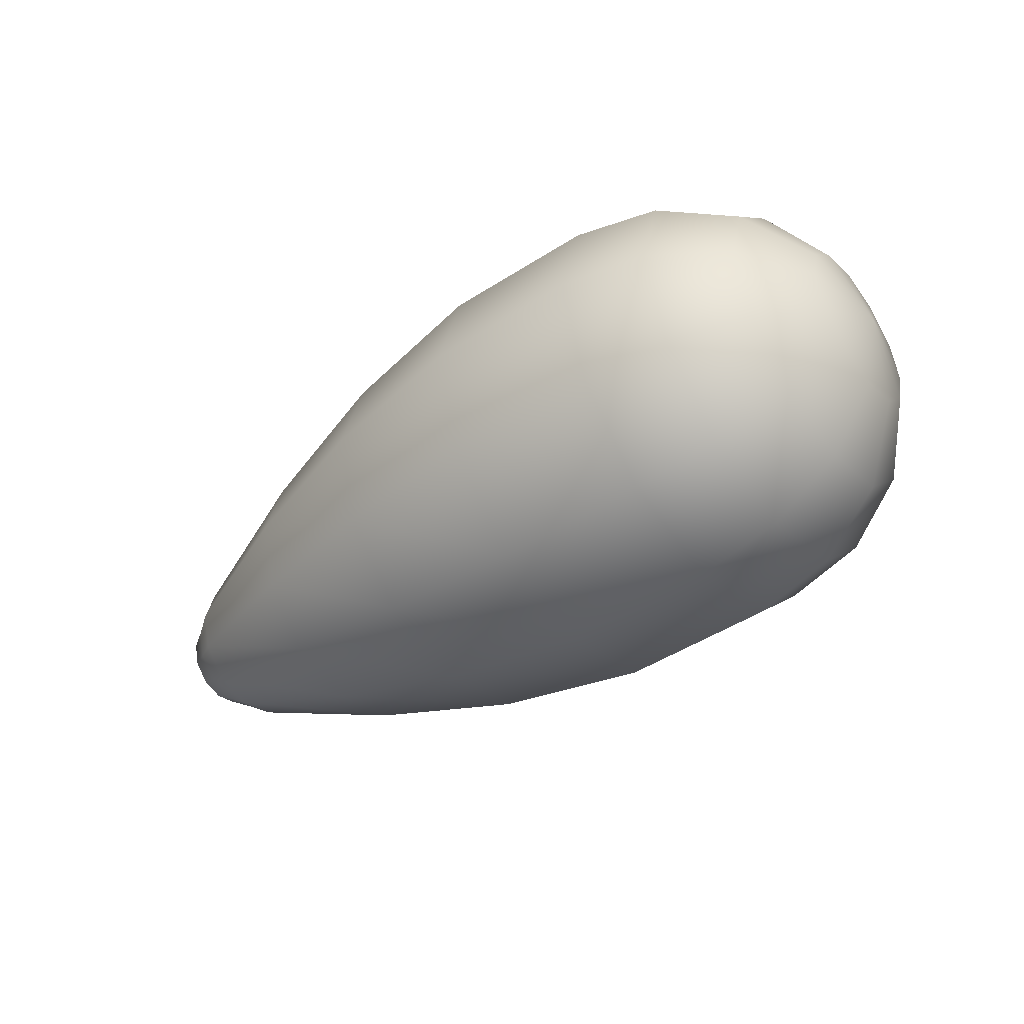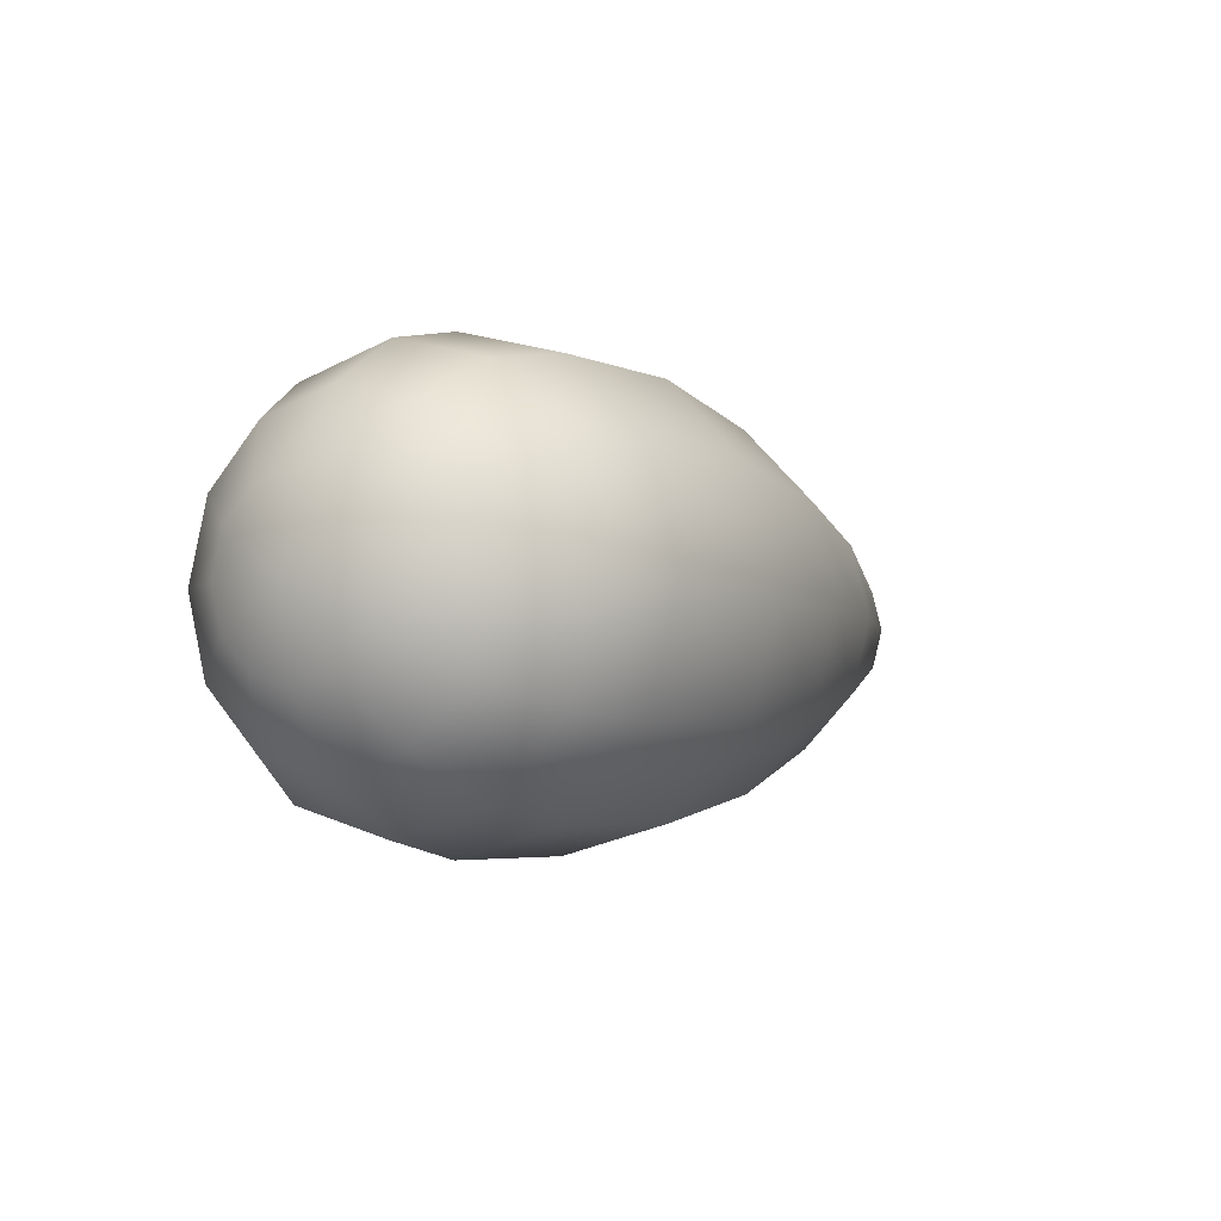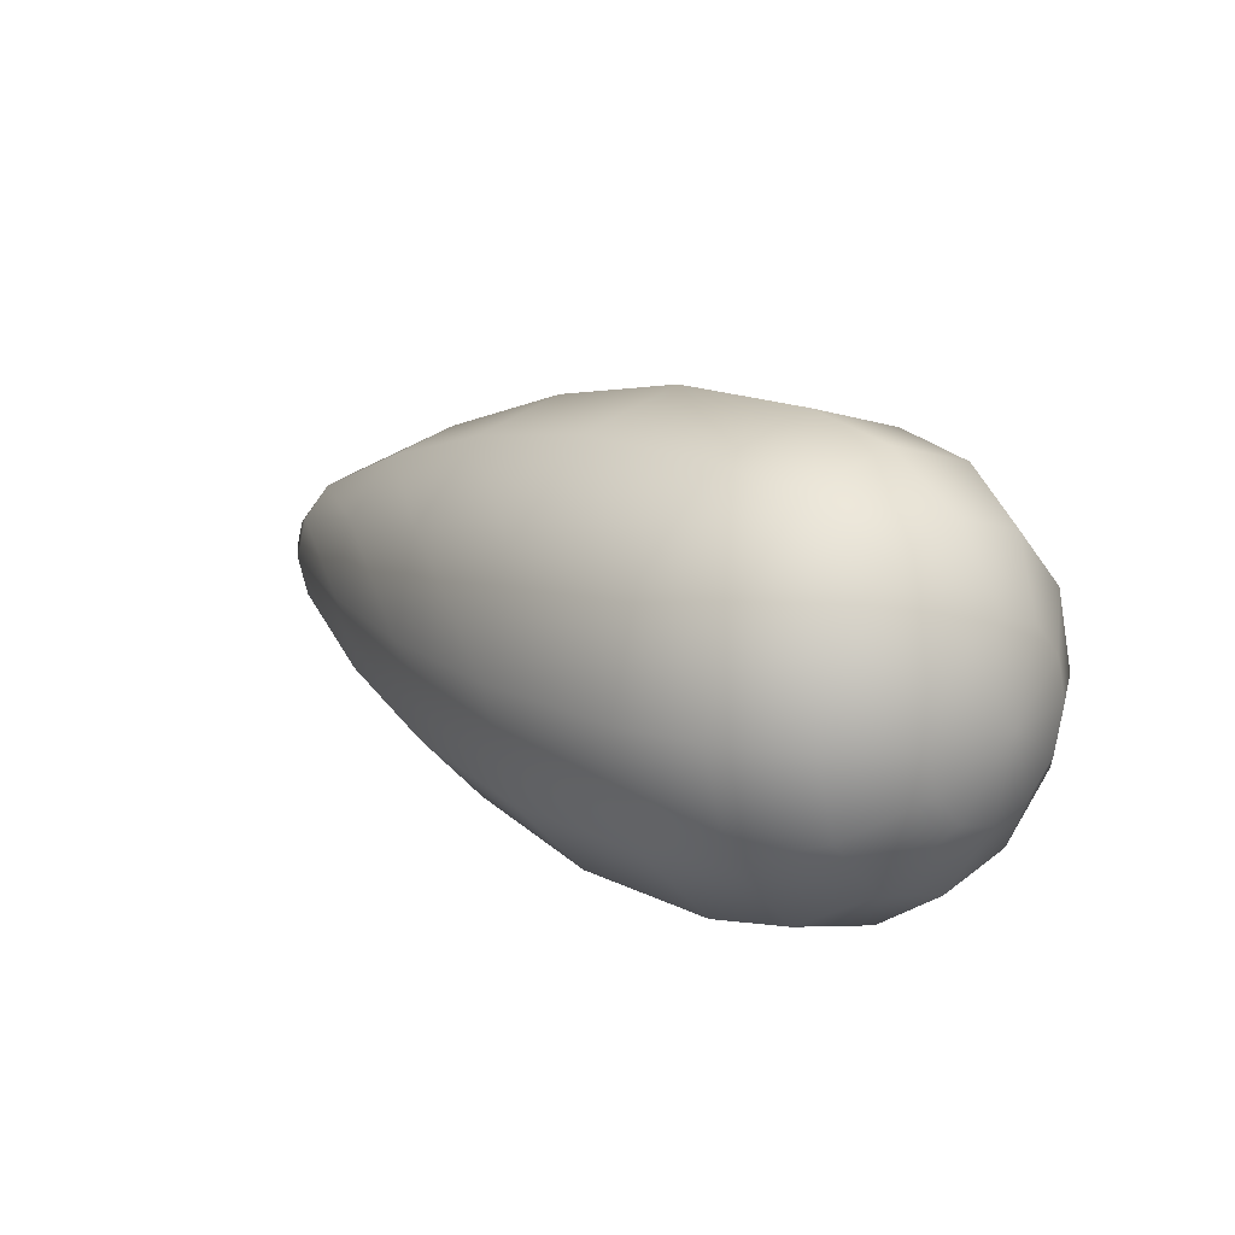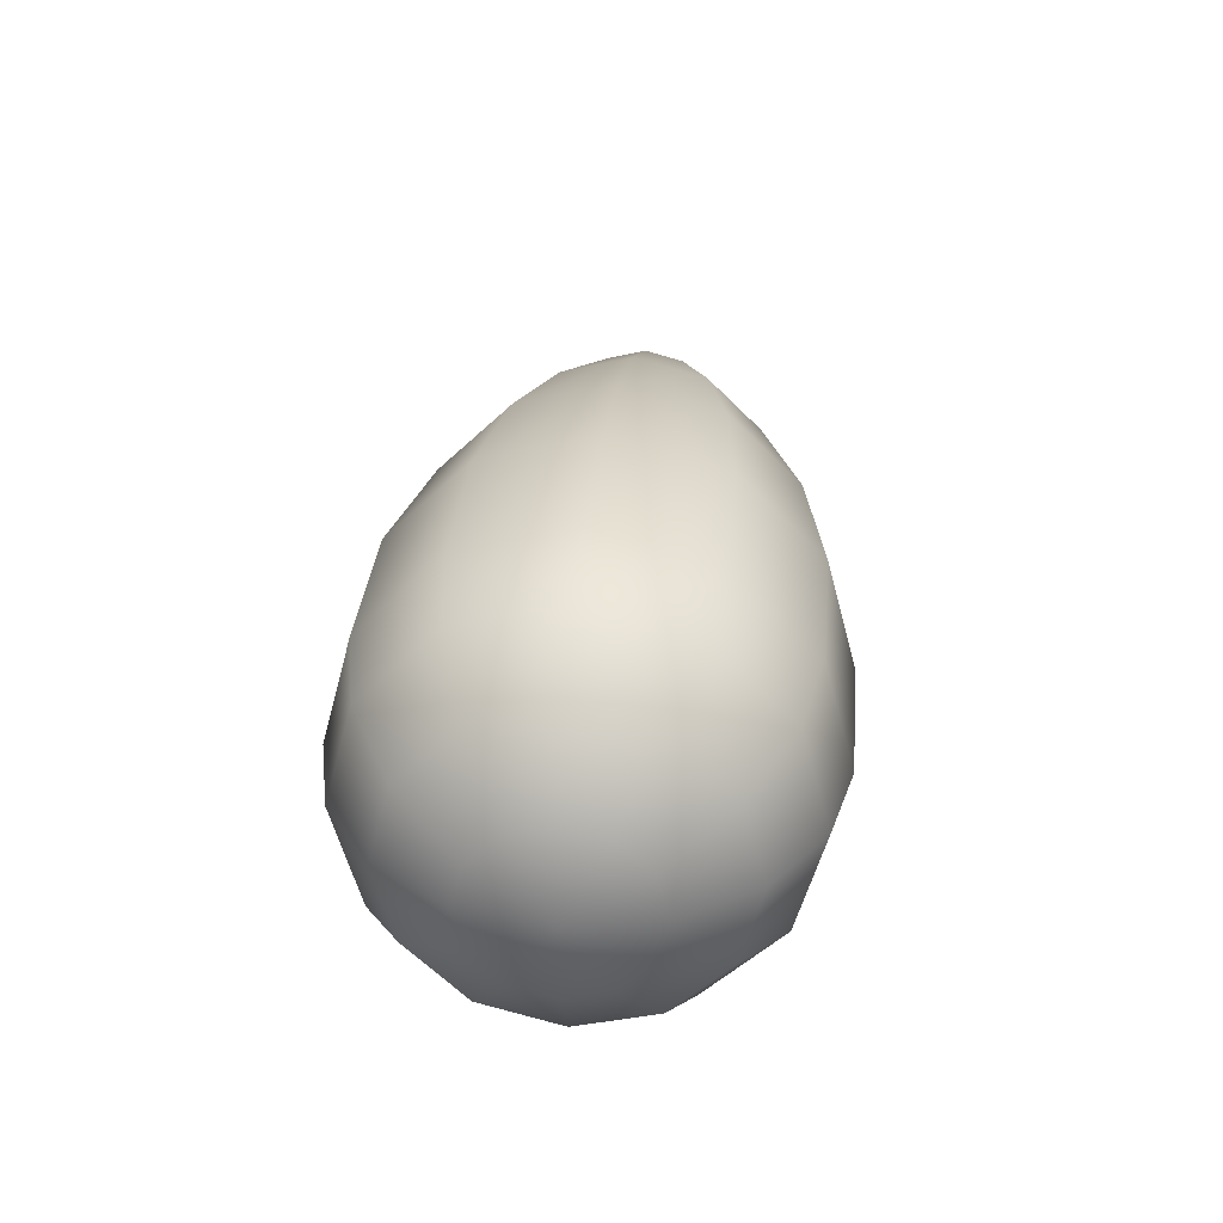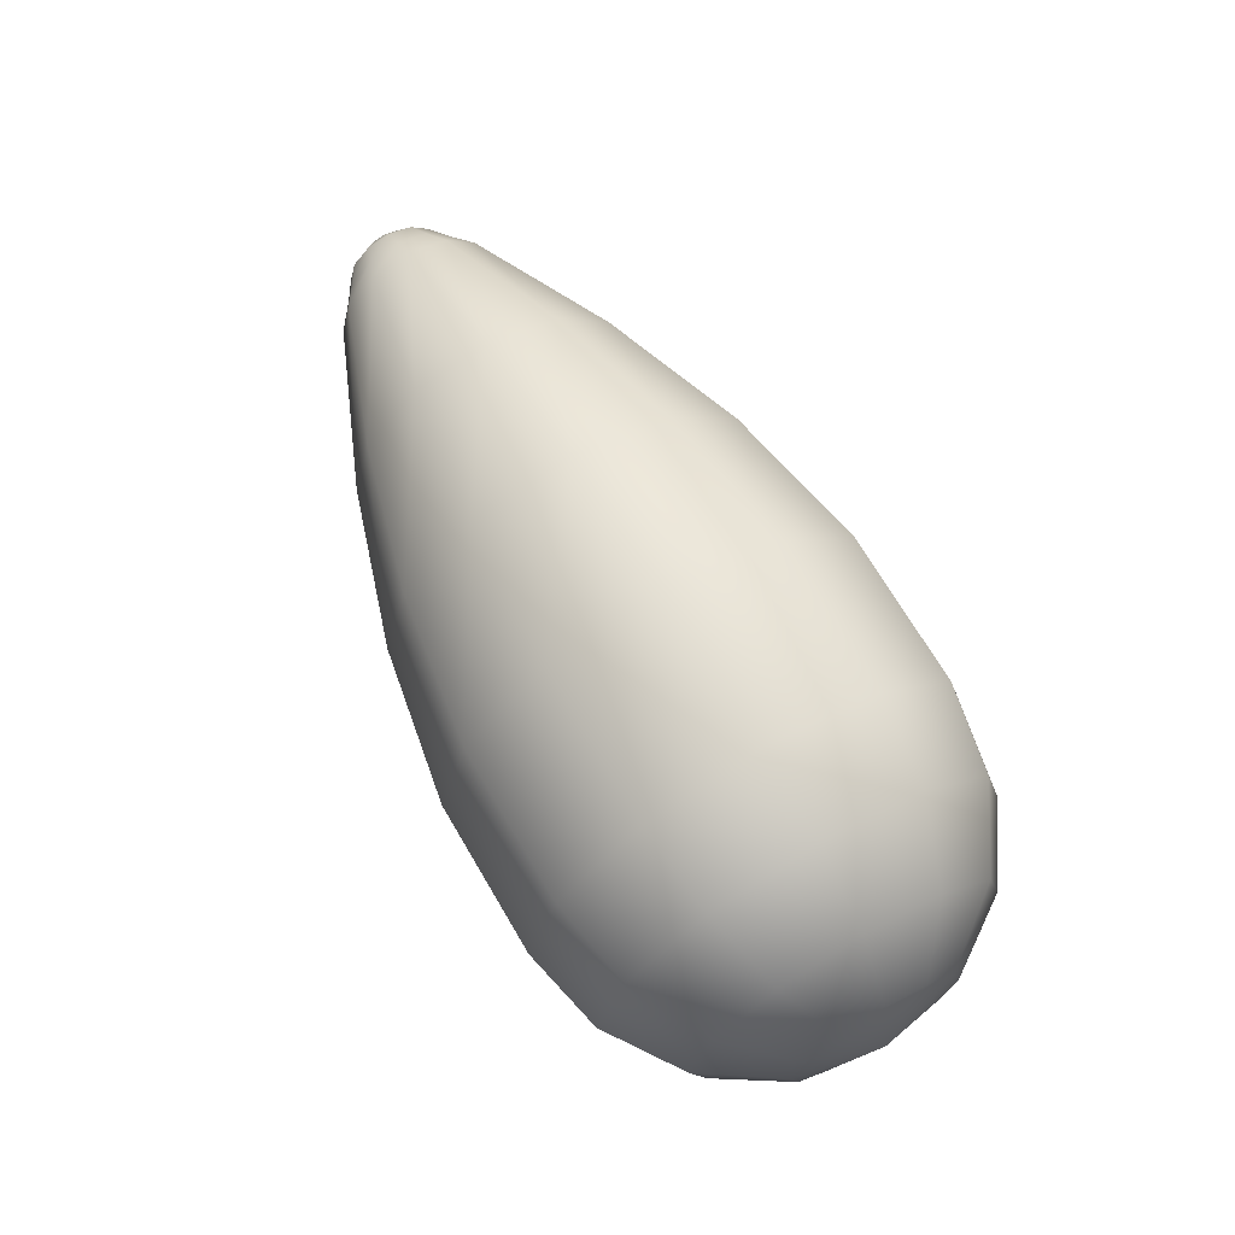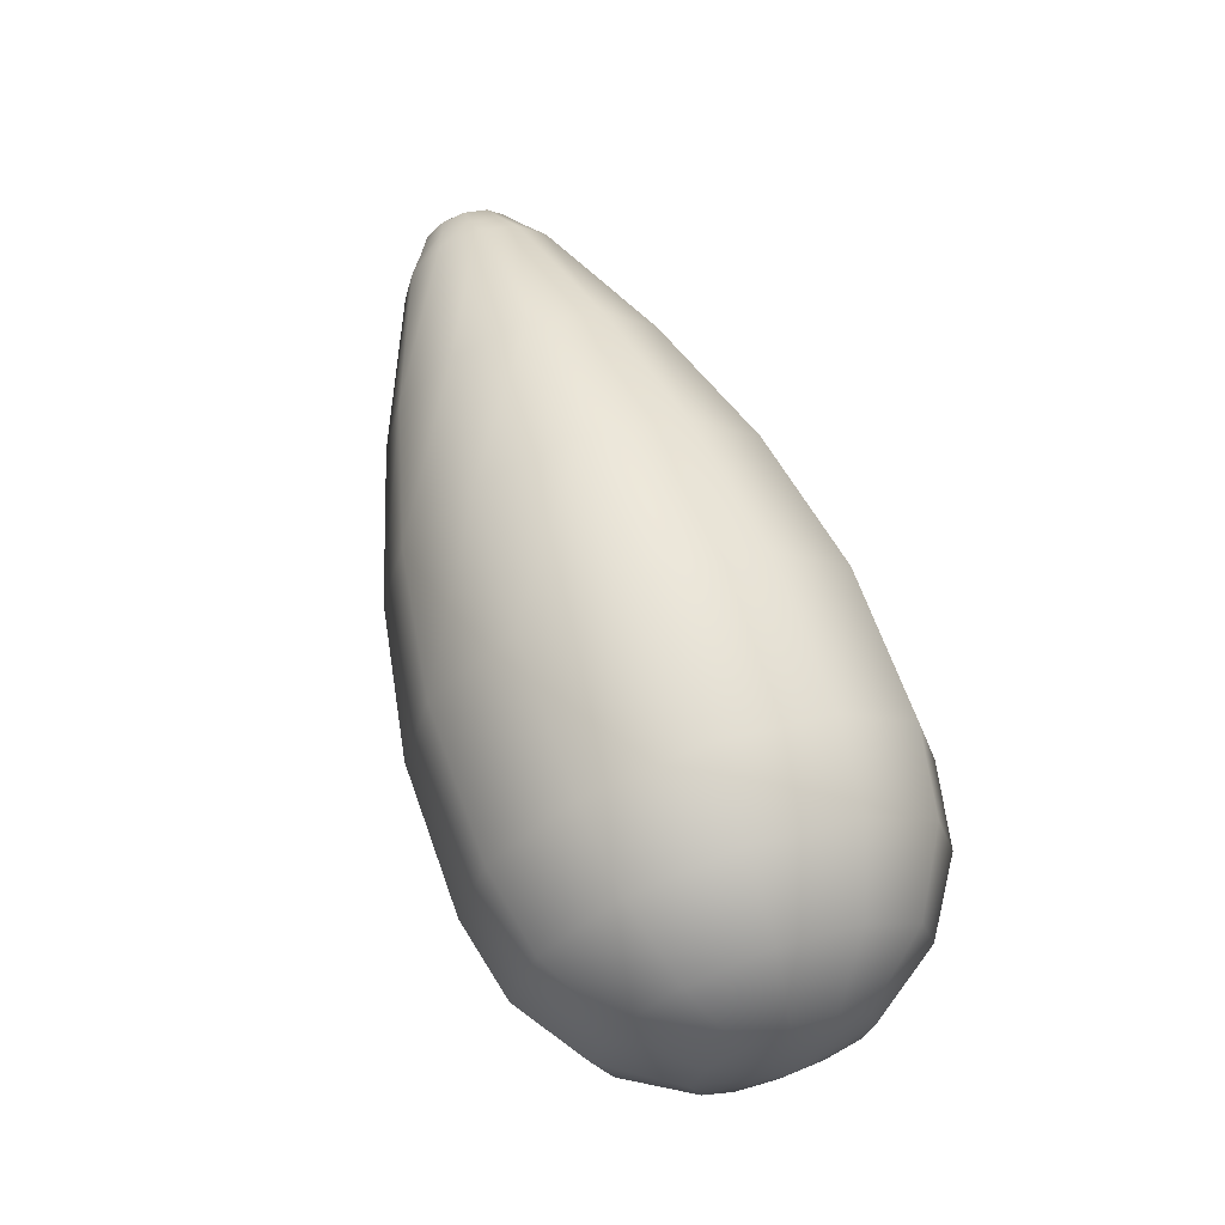
<metadata>
{"format":"obj","ext":"obj","renderer":"f3d","projection":"perspective","resolution":1024,"background":"white","views":[{"elev":-44.6,"azim":-142.8,"up":"+Y"},{"elev":-4.2,"azim":-55.9,"up":"+Y"},{"elev":15.1,"azim":-132.8,"up":"+Z"},{"elev":32.1,"azim":-84.8,"up":"+Z"},{"elev":67.8,"azim":-120.1,"up":"+Z"},{"elev":64.7,"azim":-109.4,"up":"+Z"}]}
</metadata>
<code>
g default
v 1.567 -0.1052 -9e-05
v 1.567 -0.09114 0.05253
v 1.567 -0.05262 0.09105
v 1.567 0 0.1051
v 1.567 0.05262 0.09105
v 1.567 0.09114 0.05253
v 1.567 0.1052 -9e-05
v 1.567 0.09114 -0.05271
v 1.567 0.05262 -0.09123
v 1.567 0 -0.1053
v 1.567 -0.05262 -0.09123
v 1.567 -0.09114 -0.05271
v 1.507 -0.1945 -8.6e-05
v 1.507 -0.1684 0.09714
v 1.507 -0.09723 0.1683
v 1.507 0 0.1944
v 1.507 0.09723 0.1683
v 1.507 0.1684 0.09714
v 1.507 0.1945 -8.6e-05
v 1.507 0.1684 -0.09731
v 1.507 0.09723 -0.1685
v 1.507 0 -0.1945
v 1.507 -0.09723 -0.1685
v 1.507 -0.1684 -0.09731
v 1.418 -0.2541 -8.1e-05
v 1.418 -0.22 0.127
v 1.418 -0.127 0.2199
v 1.418 0 0.254
v 1.418 0.127 0.2199
v 1.418 0.22 0.127
v 1.418 0.2541 -8.1e-05
v 1.418 0.22 -0.1271
v 1.418 0.127 -0.2201
v 1.418 0 -0.2541
v 1.418 -0.127 -0.2201
v 1.418 -0.22 -0.1271
v 1.313 -0.3317 -7.5e-05
v 1.313 -0.2873 0.1658
v 1.313 -0.1658 0.2872
v 1.313 0 0.3316
v 1.313 0.1658 0.2872
v 1.313 0.2873 0.1658
v 1.313 0.3317 -7.5e-05
v 1.313 0.2873 -0.1659
v 1.313 0.1658 -0.2873
v 1.312 0 -0.3318
v 1.313 -0.1658 -0.2873
v 1.313 -0.2873 -0.1659
v 0.6563 -0.6155 -3.8e-05
v 0.6563 -0.533 0.3077
v 0.6563 -0.3078 0.533
v 0.6563 0 0.6155
v 0.6563 0.3078 0.533
v 0.6563 0.533 0.3077
v 0.6563 0.6155 -3.8e-05
v 0.6562 0.533 -0.3078
v 0.6562 0.3078 -0.5331
v 0.6562 0 -0.6156
v 0.6562 -0.3078 -0.5331
v 0.6563 -0.533 -0.3078
v 0 -0.8271 0
v 2.4e-05 -0.7163 0.4135
v 4.1e-05 -0.4135 0.7163
v 4.7e-05 0 0.8271
v 4.1e-05 0.4135 0.7163
v 2.4e-05 0.7163 0.4135
v 0 0.8271 0
v -2.4e-05 0.7163 -0.4135
v -4.1e-05 0.4135 -0.7163
v -4.7e-05 -0 -0.8271
v -4.1e-05 -0.4135 -0.7163
v -2.4e-05 -0.7163 -0.4135
v -0.6562 -0.9457 3.7e-05
v -0.6562 -0.819 0.4729
v -0.6562 -0.4728 0.819
v -0.6562 0 0.9457
v -0.6562 0.4728 0.819
v -0.6562 0.819 0.4729
v -0.6562 0.9457 3.7e-05
v -0.6563 0.819 -0.4728
v -0.6563 0.4728 -0.819
v -0.6563 0 -0.9457
v -0.6563 -0.4728 -0.819
v -0.6563 -0.819 -0.4728
v -1.312 -0.9425 7.5e-05
v -1.312 -0.8162 0.4713
v -1.312 -0.4713 0.8163
v -1.312 0 0.9426
v -1.312 0.4713 0.8163
v -1.312 0.8162 0.4713
v -1.312 0.9425 7.5e-05
v -1.313 0.8162 -0.4712
v -1.313 0.4713 -0.8162
v -1.313 0 -0.9424
v -1.313 -0.4713 -0.8162
v -1.313 -0.8162 -0.4712
v -1.67 -0.8642 9.5e-05
v -1.67 -0.7484 0.4322
v -1.67 -0.4321 0.7485
v -1.67 0 0.8643
v -1.67 0.4321 0.7485
v -1.67 0.7484 0.4322
v -1.67 0.8642 9.5e-05
v -1.67 0.7484 -0.432
v -1.67 0.4321 -0.7483
v -1.67 0 -0.8641
v -1.67 -0.4321 -0.7483
v -1.67 -0.7484 -0.432
v -1.974 -0.6614 0.000113
v -1.974 -0.5728 0.3308
v -1.974 -0.3307 0.5729
v -1.974 0 0.6615
v -1.974 0.3307 0.5729
v -1.974 0.5728 0.3308
v -1.974 0.6614 0.000113
v -1.974 0.5728 -0.3306
v -1.974 0.3307 -0.5727
v -1.974 0 -0.6613
v -1.974 -0.3307 -0.5727
v -1.974 -0.5728 -0.3306
v -2.177 -0.3579 0.000124
v -2.177 -0.31 0.1791
v -2.177 -0.179 0.3101
v -2.177 0 0.3581
v -2.177 0.179 0.3101
v -2.177 0.31 0.1791
v -2.177 0.3579 0.000124
v -2.177 0.31 -0.1788
v -2.177 0.179 -0.3099
v -2.177 0 -0.3578
v -2.177 -0.179 -0.3099
v -2.177 -0.31 -0.1788
v 1.588 0 -9.1e-05
v -2.248 0 0.000128
g GrumpusLUpperArm
f 1 2 14 13
f 2 3 15 14
f 3 4 16 15
f 4 5 17 16
f 5 6 18 17
f 6 7 19 18
f 7 8 20 19
f 8 9 21 20
f 9 10 22 21
f 10 11 23 22
f 11 12 24 23
f 12 1 13 24
f 13 14 26 25
f 14 15 27 26
f 15 16 28 27
f 16 17 29 28
f 17 18 30 29
f 18 19 31 30
f 19 20 32 31
f 20 21 33 32
f 21 22 34 33
f 22 23 35 34
f 23 24 36 35
f 24 13 25 36
f 25 26 38 37
f 26 27 39 38
f 27 28 40 39
f 28 29 41 40
f 29 30 42 41
f 30 31 43 42
f 31 32 44 43
f 32 33 45 44
f 33 34 46 45
f 34 35 47 46
f 35 36 48 47
f 36 25 37 48
f 37 38 50 49
f 38 39 51 50
f 39 40 52 51
f 40 41 53 52
f 41 42 54 53
f 42 43 55 54
f 43 44 56 55
f 44 45 57 56
f 45 46 58 57
f 46 47 59 58
f 47 48 60 59
f 48 37 49 60
f 49 50 62 61
f 50 51 63 62
f 51 52 64 63
f 52 53 65 64
f 53 54 66 65
f 54 55 67 66
f 55 56 68 67
f 56 57 69 68
f 57 58 70 69
f 58 59 71 70
f 59 60 72 71
f 60 49 61 72
f 61 62 74 73
f 62 63 75 74
f 63 64 76 75
f 64 65 77 76
f 65 66 78 77
f 66 67 79 78
f 67 68 80 79
f 68 69 81 80
f 69 70 82 81
f 70 71 83 82
f 71 72 84 83
f 72 61 73 84
f 73 74 86 85
f 74 75 87 86
f 75 76 88 87
f 76 77 89 88
f 77 78 90 89
f 78 79 91 90
f 79 80 92 91
f 80 81 93 92
f 81 82 94 93
f 82 83 95 94
f 83 84 96 95
f 84 73 85 96
f 85 86 98 97
f 86 87 99 98
f 87 88 100 99
f 88 89 101 100
f 89 90 102 101
f 90 91 103 102
f 91 92 104 103
f 92 93 105 104
f 93 94 106 105
f 94 95 107 106
f 95 96 108 107
f 96 85 97 108
f 97 98 110 109
f 98 99 111 110
f 99 100 112 111
f 100 101 113 112
f 101 102 114 113
f 102 103 115 114
f 103 104 116 115
f 104 105 117 116
f 105 106 118 117
f 106 107 119 118
f 107 108 120 119
f 108 97 109 120
f 109 110 122 121
f 110 111 123 122
f 111 112 124 123
f 112 113 125 124
f 113 114 126 125
f 114 115 127 126
f 115 116 128 127
f 116 117 129 128
f 117 118 130 129
f 118 119 131 130
f 119 120 132 131
f 120 109 121 132
f 2 1 133
f 3 2 133
f 4 3 133
f 5 4 133
f 6 5 133
f 7 6 133
f 8 7 133
f 9 8 133
f 10 9 133
f 11 10 133
f 12 11 133
f 1 12 133
f 121 122 134
f 122 123 134
f 123 124 134
f 124 125 134
f 125 126 134
f 126 127 134
f 127 128 134
f 128 129 134
f 129 130 134
f 130 131 134
f 131 132 134
f 132 121 134

</code>
